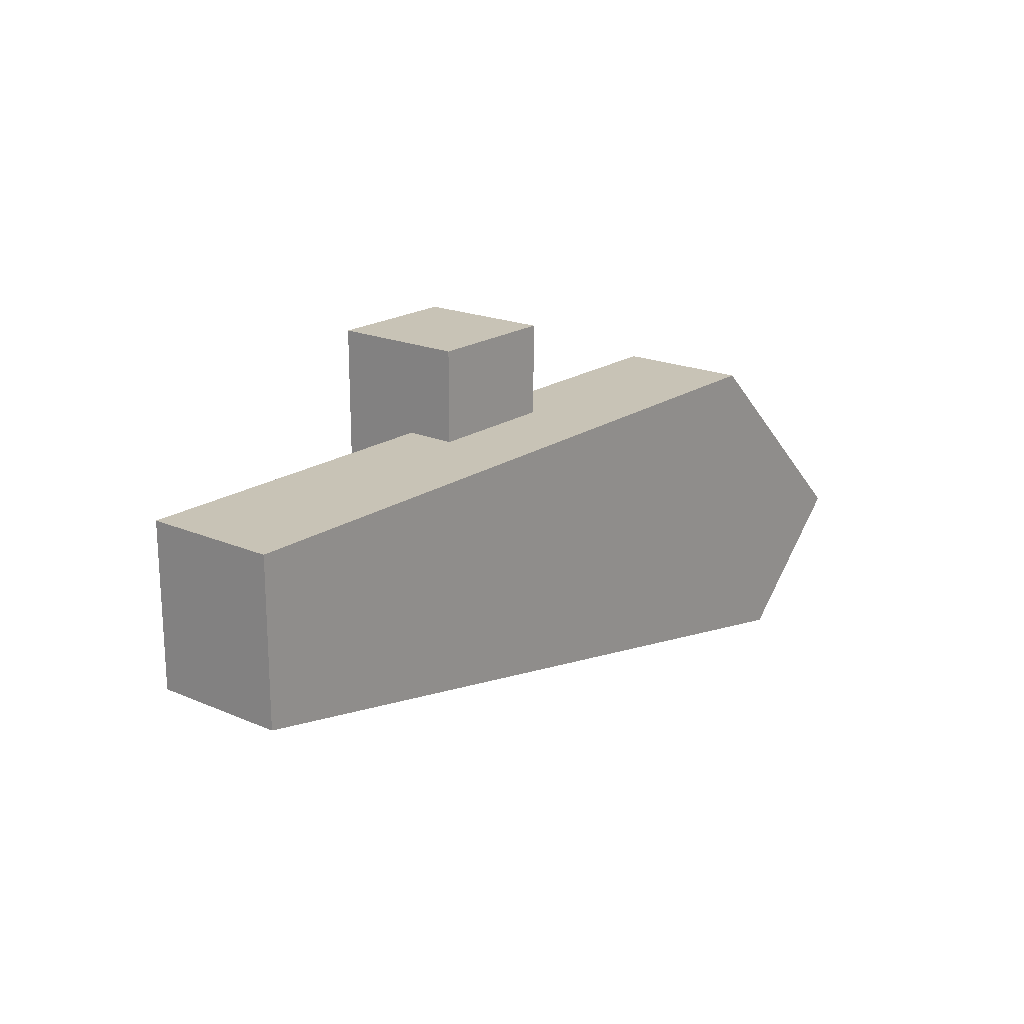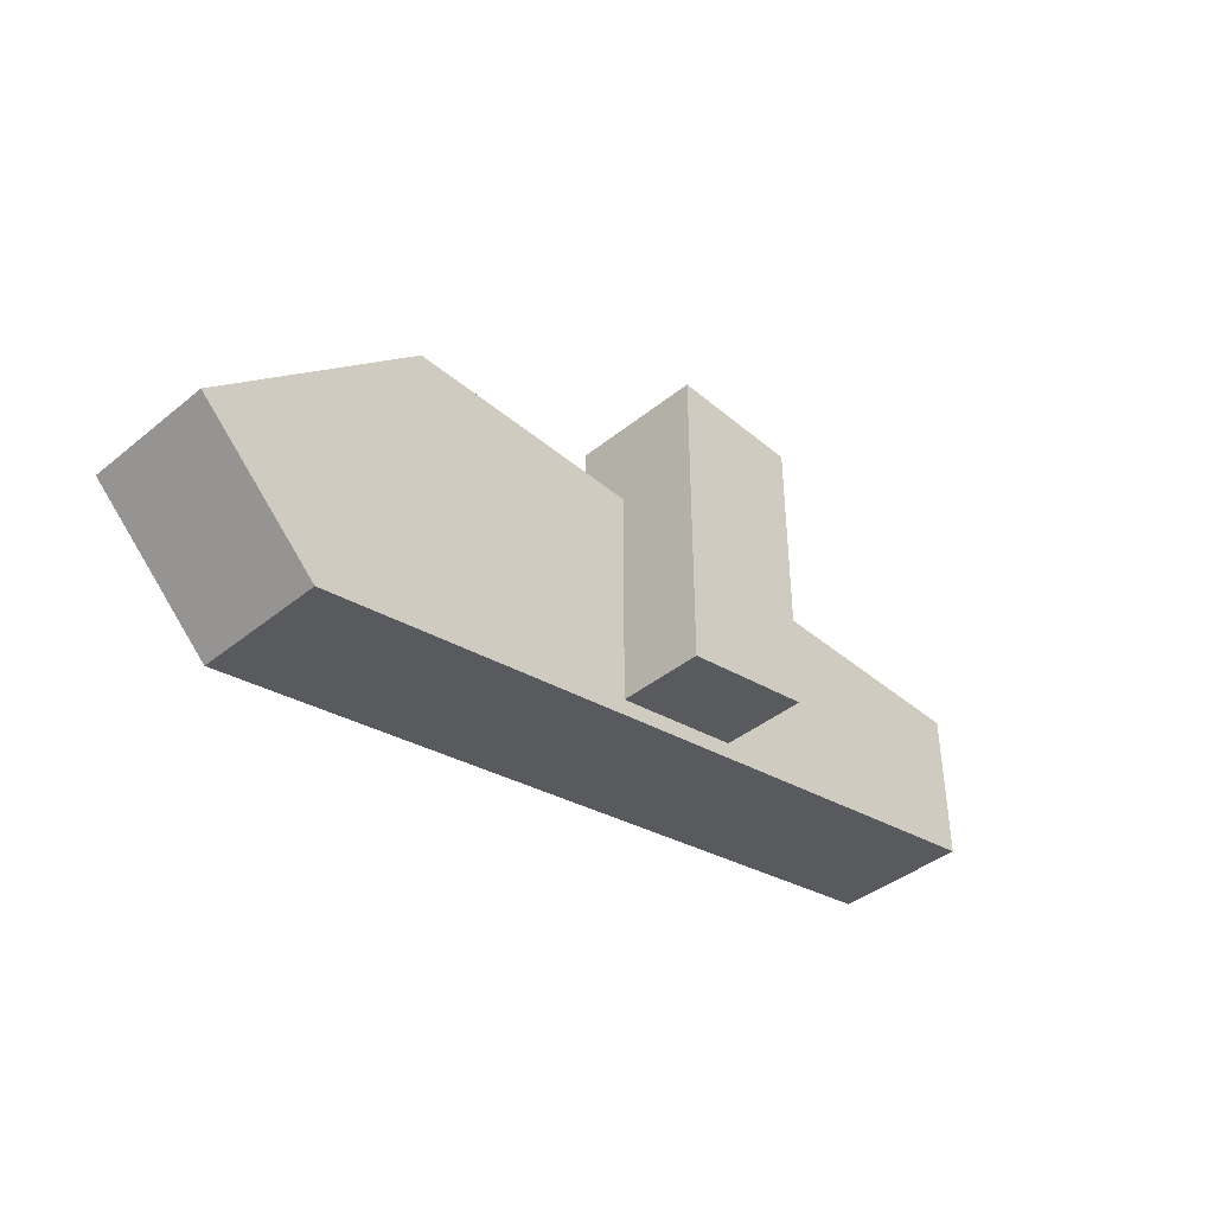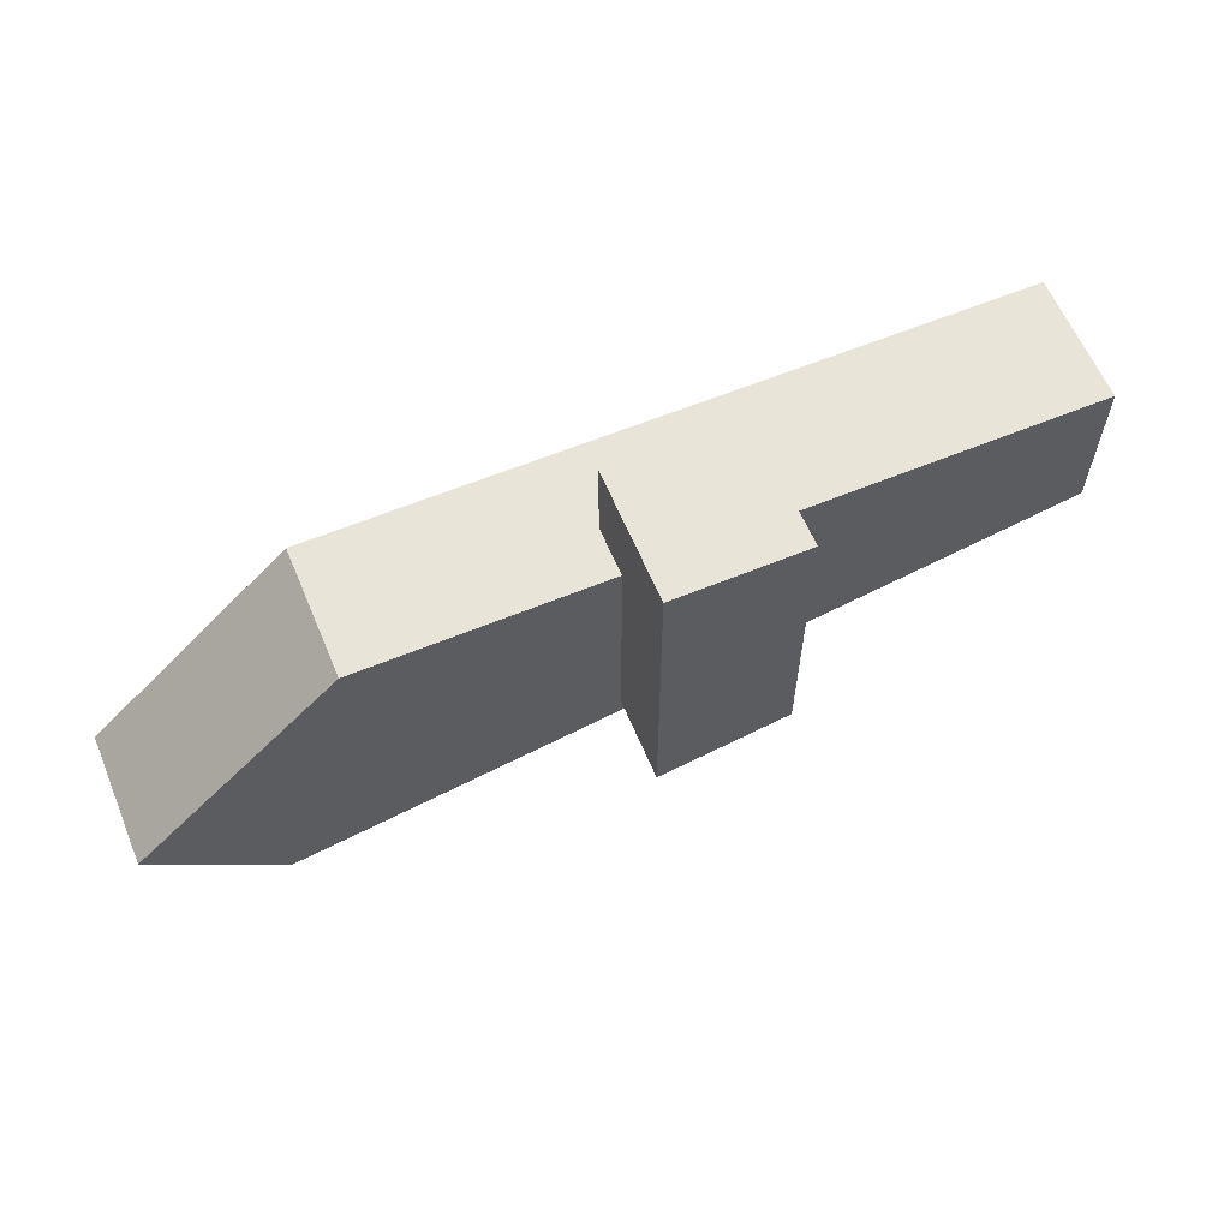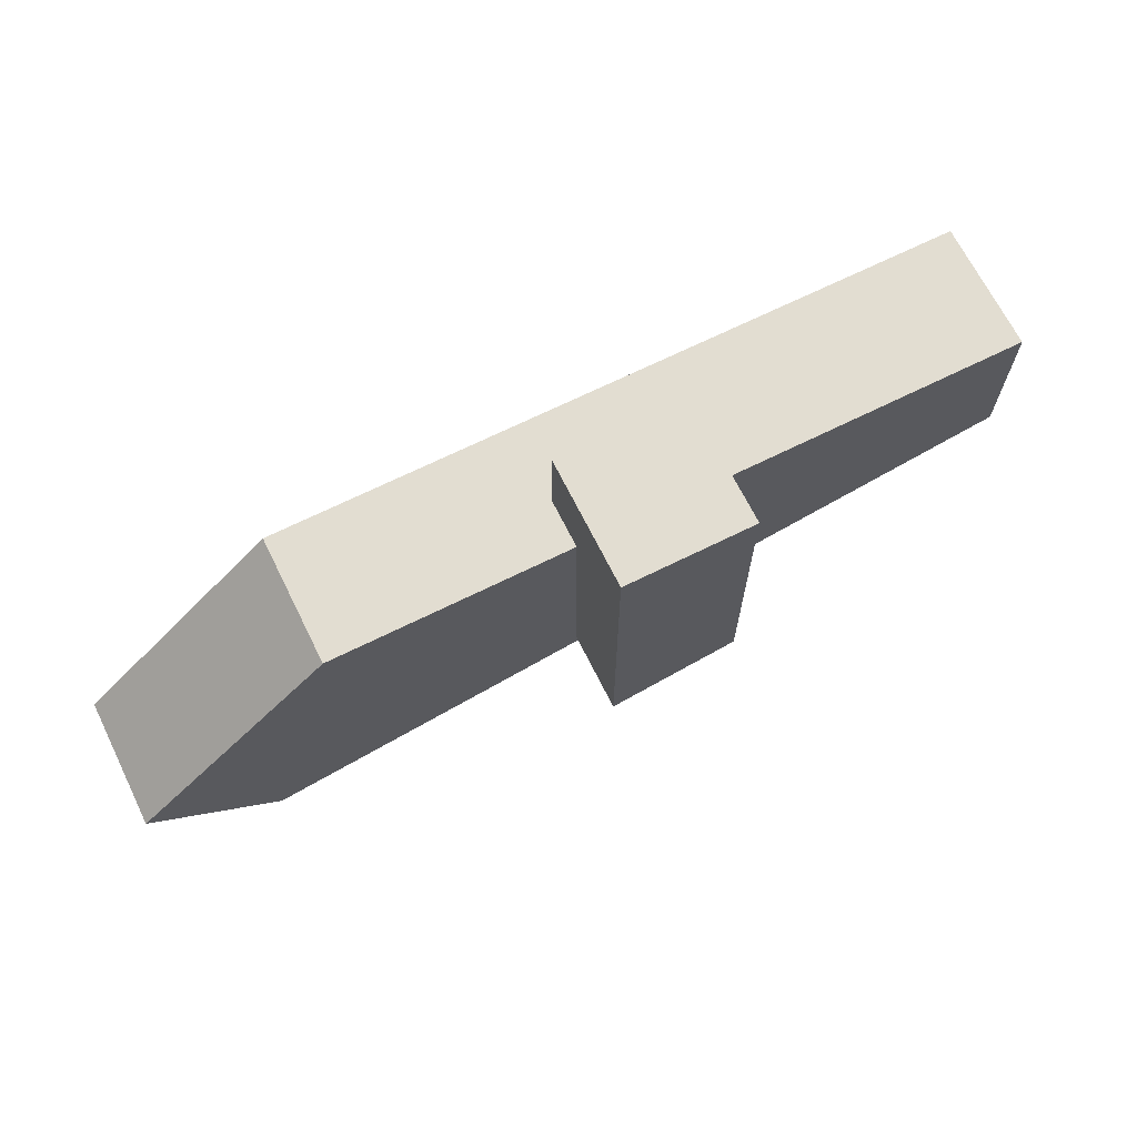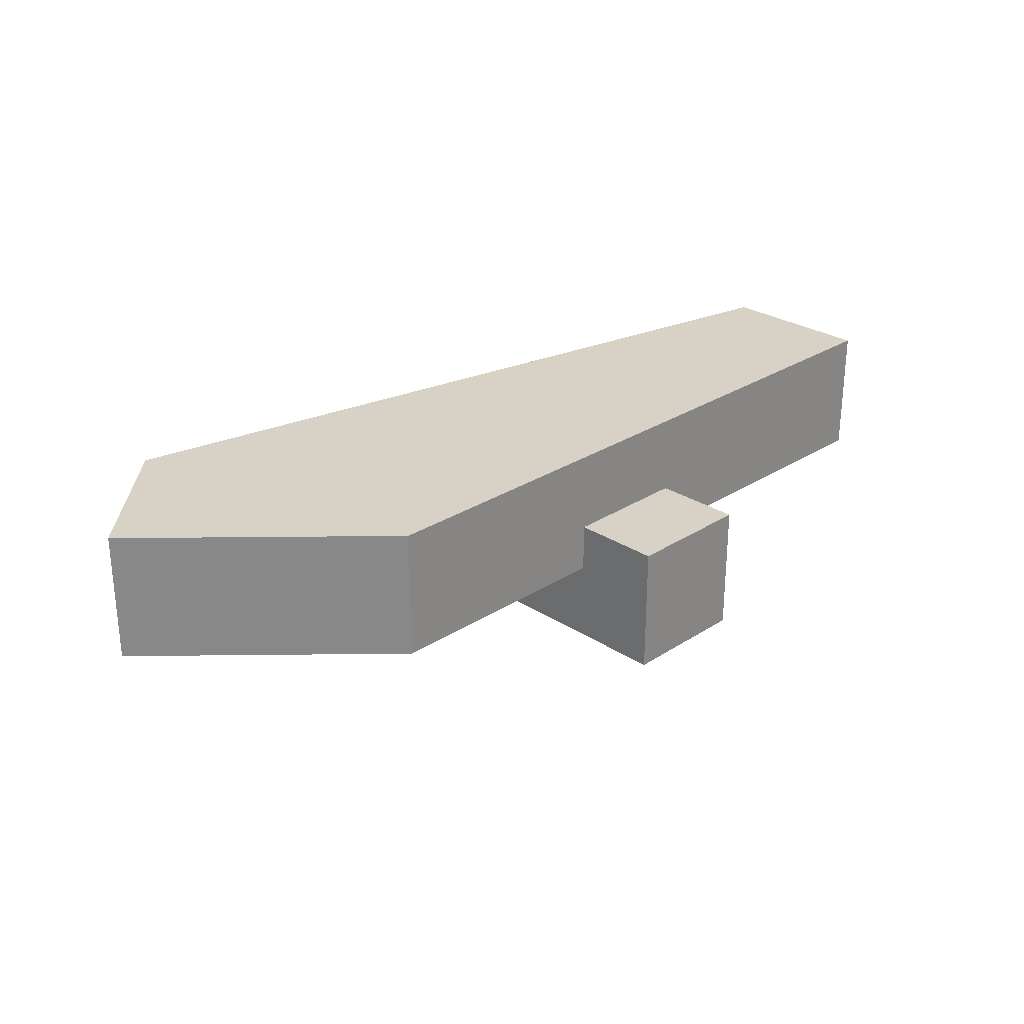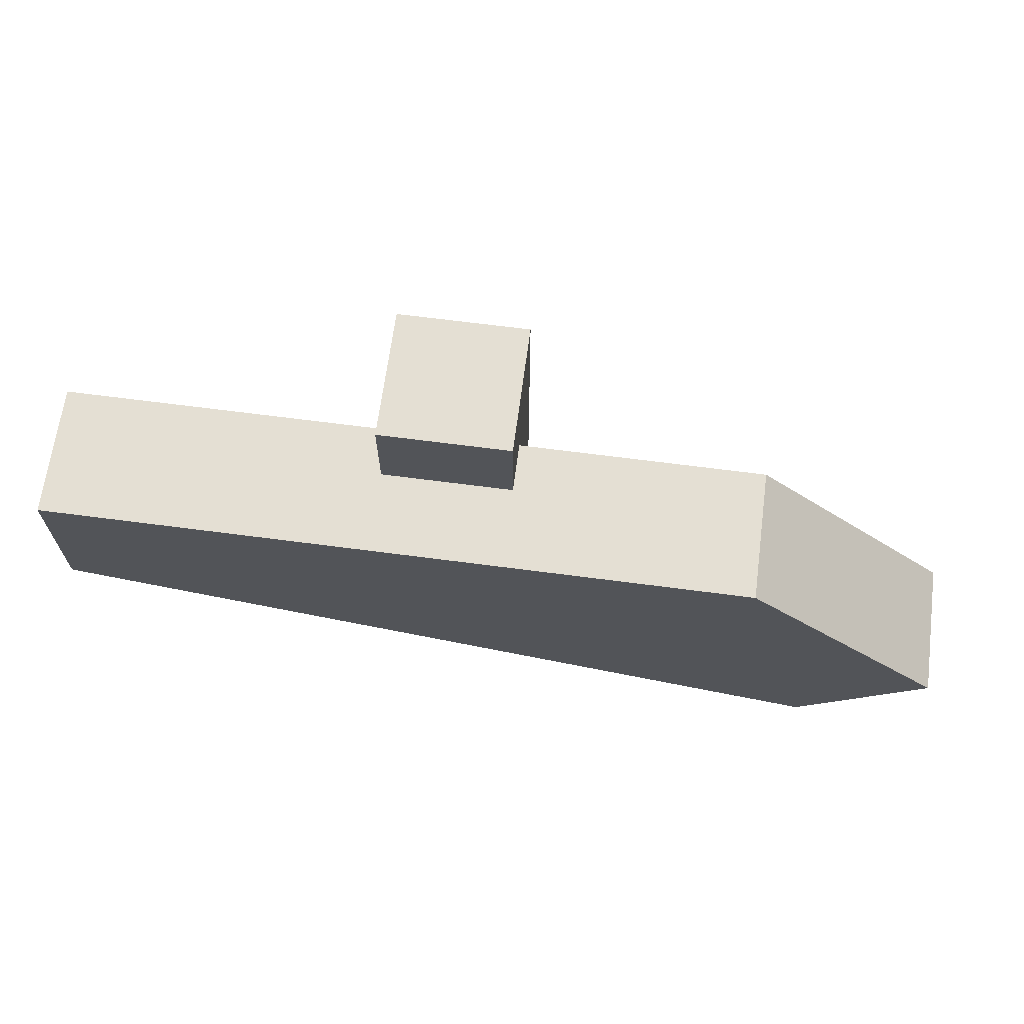
<metadata>
{"format":"obj","ext":"obj","renderer":"f3d","projection":"perspective","resolution":1024,"background":"white","views":[{"elev":19.5,"azim":-51.2,"up":"+Y"},{"elev":-41.2,"azim":134.4,"up":"+Y"},{"elev":61.4,"azim":157.3,"up":"+Y"},{"elev":68.4,"azim":153.6,"up":"+Y"},{"elev":27.3,"azim":135.2,"up":"+Z"},{"elev":66.7,"azim":7.5,"up":"+Y"}]}
</metadata>
<code>
g signpost pointing right_debris_top
v 0.6002 0.8202 0.025
v 0.7875 1 0.025
v -0.3039 1 0.025
v -0.3047 1 0.225
v 0.7875 1 0.225
v 0.6001 0.8201 0.225
v -0.6 1.059 0.225
v -0.3047 1 0.225
v 0.6001 0.8201 0.225
v -0.1 1.438 0.1
v -0.1 1.438 -0.1
v 0.1 1.438 -0.1
v 0.1 1.438 0.1
v 0.1 1.438 0.1
v 0.1 1.438 -0.1
v 0.1 0.9447 -0.1
v 0.1 0.9446 0.1
v -0.1 0.9843 0.1
v -0.1 1.438 0.1
v 0.1 1.438 0.1
v 0.1 0.9446 0.1
v -0.1 0.9845 -0.1
v -0.1 1.438 -0.1
v -0.1 1.438 0.1
v -0.1 0.9843 0.1
v 0.1 0.9447 -0.1
v 0.1 1.438 -0.1
v -0.1 1.438 -0.1
v -0.1 0.9845 -0.1
v -0.6 1.3 0.225
v -0.6 1.3 0.025
v 0.475 1.3 0.025
v 0.475 1.3 0.225
v 0.7875 1 0.225
v 0.7875 1 0.025
v 0.6002 0.8202 0.025
v 0.6001 0.8201 0.225
v 0.475 1.3 0.225
v 0.7875 1 0.225
v -0.3047 1 0.225
v -0.6 1.3 0.225
v -0.6 1.059 0.225
v 0.475 1.3 0.225
v 0.475 1.3 0.025
v 0.7875 1 0.025
v 0.7875 1 0.225
v -0.6 1.059 0.025
v -0.6 1.3 0.025
v -0.6 1.3 0.225
v -0.6 1.059 0.225
v -0.3039 1 0.025
v 0.7875 1 0.025
v 0.475 1.3 0.025
v -0.6 1.3 0.025
v -0.6 1.059 0.025
v 0.6001 0.8201 0.225
v 0.6002 0.8202 0.025
v -0.3039 1 0.025
v -0.6 1.059 0.025
v -0.6 1.059 0.225
v 0.1 0.9446 0.1
v 0.1 0.9447 -0.1
v -0.1 0.9845 -0.1
v -0.1 0.9843 0.1
g signpost pointing right_debris_top_0
f 3 2 1
f 6 5 4
f 9 8 7
f 12 11 10
f 13 12 10
f 16 15 14
f 17 16 14
f 20 19 18
f 21 20 18
f 24 23 22
f 25 24 22
f 28 27 26
f 29 28 26
f 32 31 30
f 33 32 30
f 36 35 34
f 37 36 34
f 40 39 38
f 38 41 40
f 41 42 40
f 45 44 43
f 46 45 43
f 49 48 47
f 50 49 47
f 53 52 51
f 51 54 53
f 51 55 54
f 58 57 56
f 56 59 58
f 56 60 59
f 63 62 61
f 64 63 61

</code>
